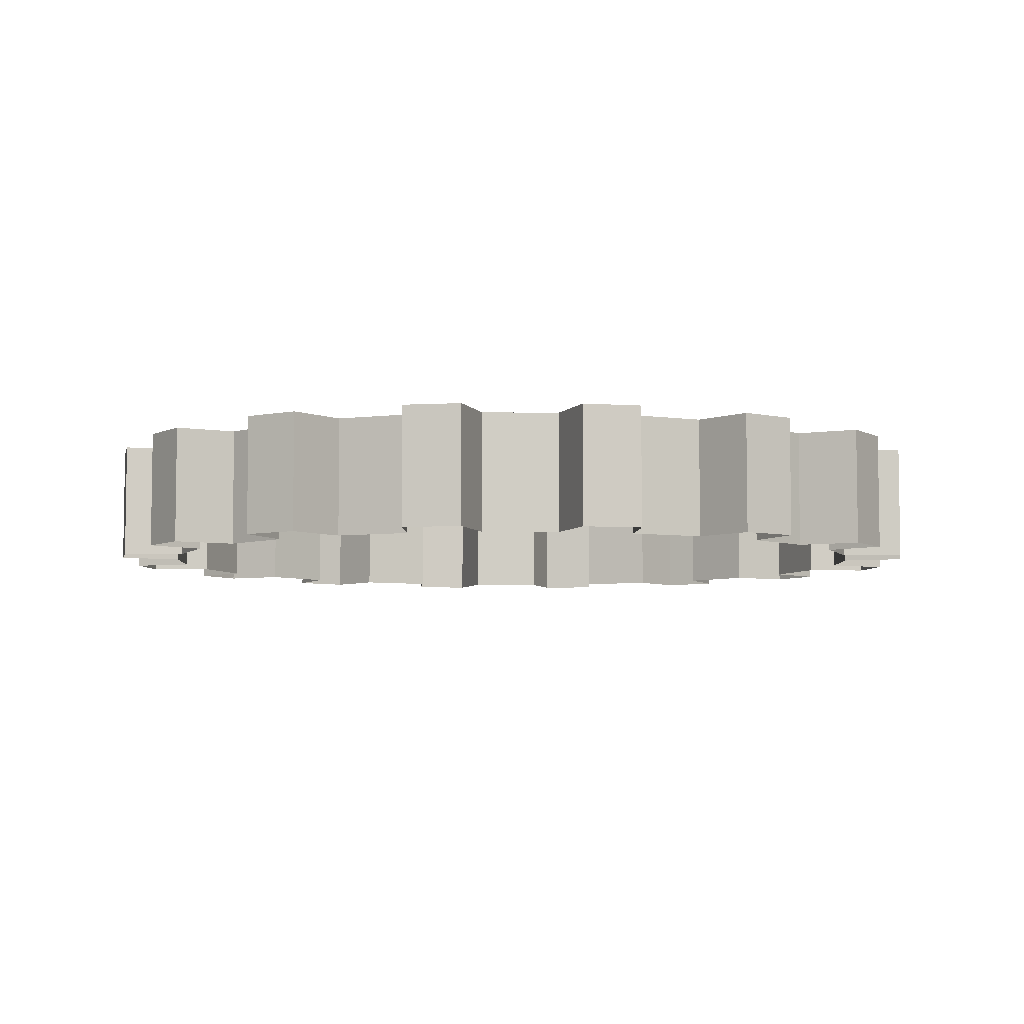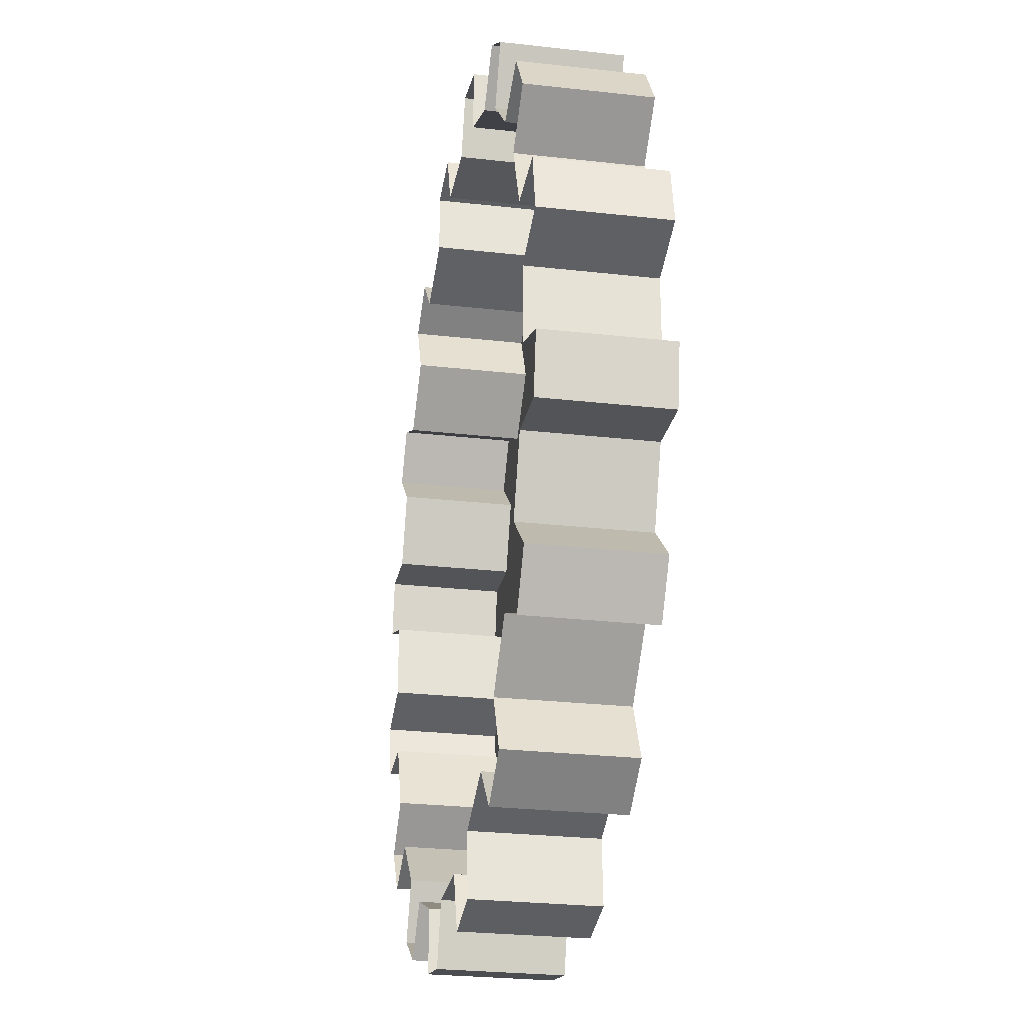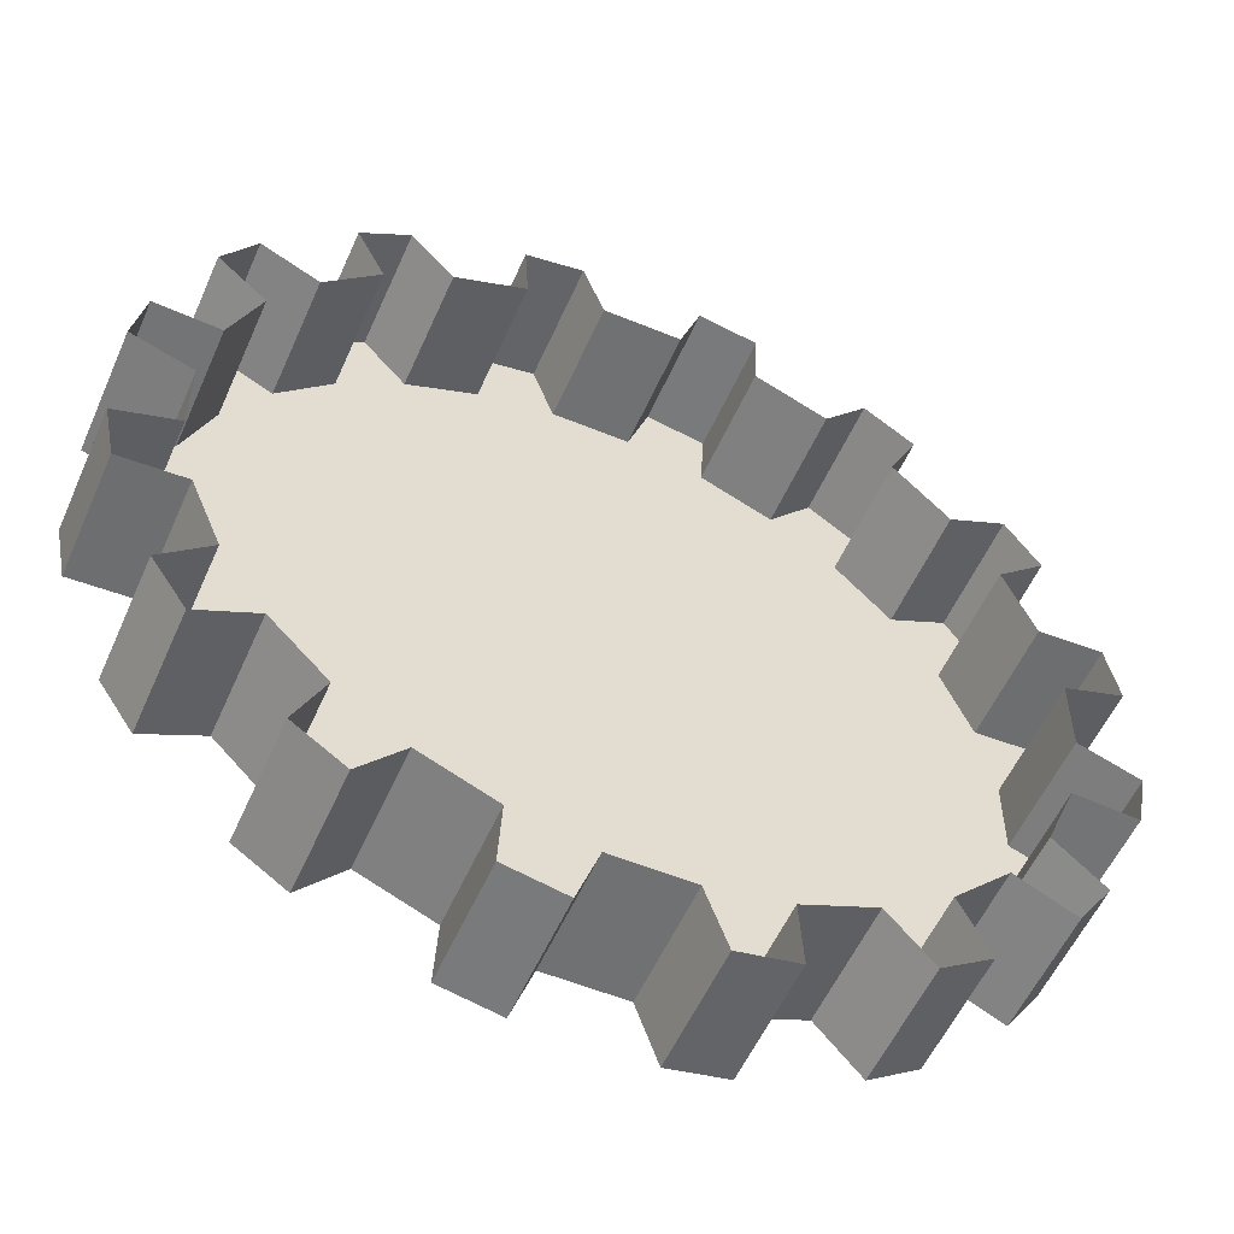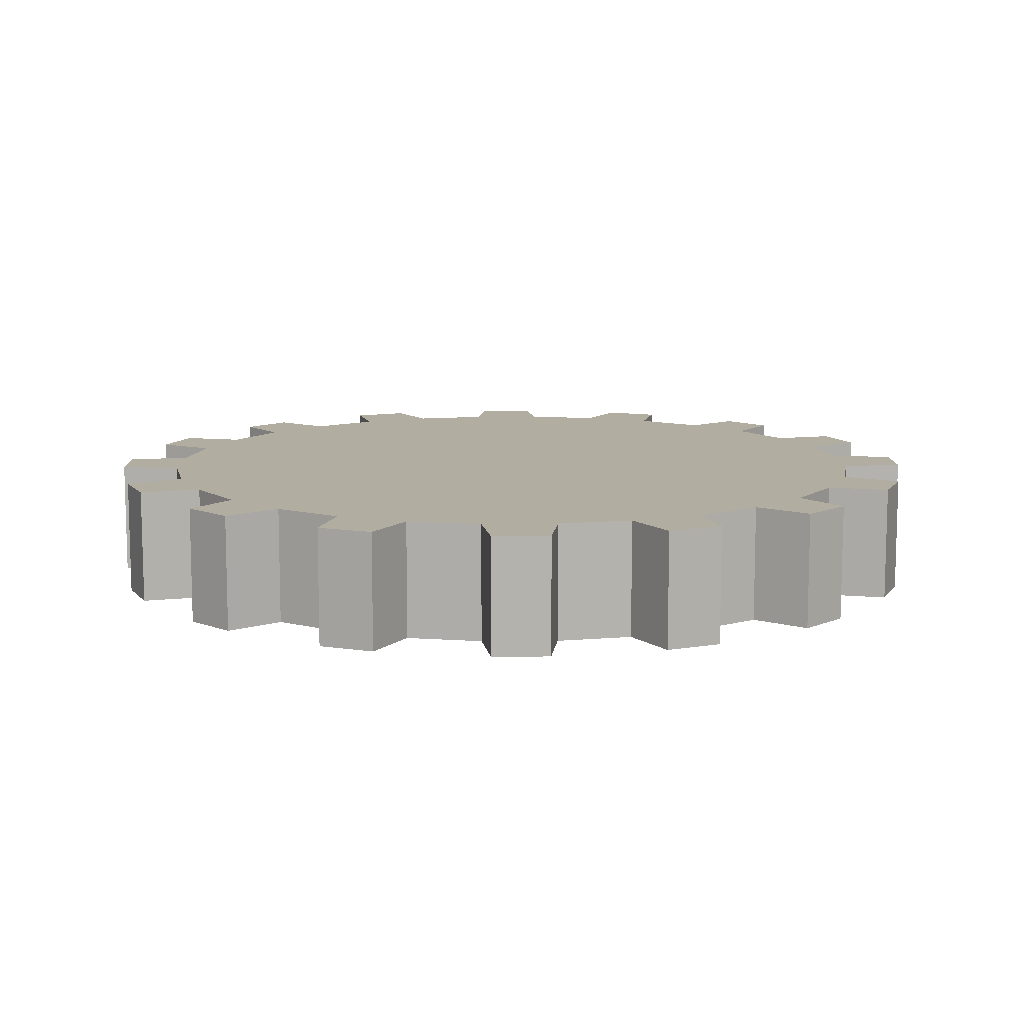
<metadata>
{"format":"obj","ext":"obj","renderer":"f3d","projection":"perspective","resolution":1024,"background":"white","views":[{"elev":-5.9,"azim":178.6,"up":"+Y"},{"elev":-26.5,"azim":79.9,"up":"+Z"},{"elev":-55.2,"azim":-23.6,"up":"+Z"},{"elev":10.5,"azim":122.5,"up":"+Y"}]}
</metadata>
<code>
g Chap01_Prop_Gear_01c_Part_03
v 0.6484 0.1022 0.1304
v -1.726e-07 0.1022 2.122e-07
v 0.6613 0.1022 0.0665
v 0.6615 0.1022 -0.06379
v 0.6364 0.1022 -0.1916
v 0.5868 0.1022 -0.3121
v 0.5146 0.1022 -0.4206
v -1.726e-07 0.1022 2.122e-07
v 0.4227 0.1022 -0.5129
v -1.726e-07 0.1022 2.122e-07
v 0.3145 0.1022 -0.5855
v 0.1942 0.1022 -0.6356
v 0.1304 0.1022 -0.6484
v -0.6484 0.1022 -0.1304
v -1.726e-07 0.1022 2.122e-07
v -0.6613 0.1022 -0.0665
v -0.6615 0.1022 0.06379
v -0.6364 0.1022 0.1916
v -0.5868 0.1022 0.3121
v -0.5146 0.1022 0.4206
v -1.726e-07 0.1022 2.122e-07
v -0.4227 0.1022 0.5129
v -1.726e-07 0.1022 2.122e-07
v -0.3145 0.1022 0.5855
v -0.1942 0.1022 0.6356
v -0.1304 0.1022 0.6484
v 0.3121 0.1022 0.5868
v 0.3836 0.1022 0.6671
v 0.3836 -0.1022 0.6671
v 0.3121 -0.1022 0.5868
v 0.3836 0.1022 0.6671
v 0.467 0.1022 0.6116
v 0.467 -0.1022 0.6116
v 0.3836 -0.1022 0.6671
v 0.467 0.1022 0.6116
v 0.4206 0.1022 0.5146
v 0.4206 -0.1022 0.5146
v 0.467 -0.1022 0.6116
v 0.3121 0.1022 0.5868
v 0.4206 0.1022 0.5146
v 0.467 0.1022 0.6116
v 0.3836 0.1022 0.6671
v 0.1916 0.1022 0.6364
v 0.3121 0.1022 0.5868
v 0.3121 -0.1022 0.5868
v 0.1916 -0.1022 0.6364
v 0.06379 0.1022 0.6615
v 0.09915 0.1022 0.7631
v 0.09915 -0.1022 0.7631
v 0.06379 -0.1022 0.6615
v 0.09915 0.1022 0.7631
v 0.1974 0.1022 0.7438
v 0.1974 -0.1022 0.7438
v 0.09915 -0.1022 0.7631
v 0.1974 0.1022 0.7438
v 0.1916 0.1022 0.6364
v 0.1916 -0.1022 0.6364
v 0.1974 -0.1022 0.7438
v 0.06379 0.1022 0.6615
v 0.1916 0.1022 0.6364
v 0.1974 0.1022 0.7438
v 0.09915 0.1022 0.7631
v -0.0665 0.1022 0.6613
v 0.06379 0.1022 0.6615
v 0.06379 -0.1022 0.6615
v -0.0665 -0.1022 0.6613
v -0.4227 0.1022 0.5129
v -0.4695 0.1022 0.6097
v -0.4695 -0.1022 0.6097
v -0.4227 -0.1022 0.5129
v -0.4695 0.1022 0.6097
v -0.3864 0.1022 0.6655
v -0.3864 -0.1022 0.6655
v -0.4695 -0.1022 0.6097
v -0.3864 0.1022 0.6655
v -0.3145 0.1022 0.5855
v -0.3145 -0.1022 0.5855
v -0.3864 -0.1022 0.6655
v -0.4227 0.1022 0.5129
v -0.3145 0.1022 0.5855
v -0.3864 0.1022 0.6655
v -0.4695 0.1022 0.6097
v -0.5146 0.1022 0.4206
v -0.4227 0.1022 0.5129
v -0.4227 -0.1022 0.5129
v -0.5146 -0.1022 0.4206
v 0.5129 0.1022 0.4227
v 0.6097 0.1022 0.4695
v 0.6097 -0.1022 0.4695
v 0.5129 -0.1022 0.4227
v 0.6097 0.1022 0.4695
v 0.6655 0.1022 0.3864
v 0.6655 -0.1022 0.3864
v 0.6097 -0.1022 0.4695
v 0.6655 0.1022 0.3864
v 0.5855 0.1022 0.3145
v 0.5855 -0.1022 0.3145
v 0.6655 -0.1022 0.3864
v 0.5129 0.1022 0.4227
v 0.5855 0.1022 0.3145
v 0.6655 0.1022 0.3864
v 0.6097 0.1022 0.4695
v 0.4206 0.1022 0.5146
v 0.5129 0.1022 0.4227
v 0.5129 -0.1022 0.4227
v 0.4206 -0.1022 0.5146
v -0.1942 0.1022 0.6356
v -0.2004 0.1022 0.743
v -0.2004 -0.1022 0.743
v -0.1942 -0.1022 0.6356
v -0.2004 -0.1022 0.743
v -0.2004 0.1022 0.743
v -0.1023 0.1022 0.7627
v -0.1023 -0.1022 0.7627
v -0.1023 0.1022 0.7627
v -0.0665 0.1022 0.6613
v -0.0665 -0.1022 0.6613
v -0.1023 -0.1022 0.7627
v -0.1942 0.1022 0.6356
v -0.1304 0.1022 0.6484
v -0.2004 0.1022 0.743
v -0.1023 0.1022 0.7627
v -0.0665 0.1022 0.6613
v -0.3145 0.1022 0.5855
v -0.1942 0.1022 0.6356
v -0.1942 -0.1022 0.6356
v -0.3145 -0.1022 0.5855
v -0.5868 0.1022 0.3121
v -0.6671 0.1022 0.3836
v -0.6671 -0.1022 0.3836
v -0.5868 -0.1022 0.3121
v -0.6671 0.1022 0.3836
v -0.6116 0.1022 0.467
v -0.6116 -0.1022 0.467
v -0.6671 -0.1022 0.3836
v -0.6116 0.1022 0.467
v -0.5146 0.1022 0.4206
v -0.5146 -0.1022 0.4206
v -0.6116 -0.1022 0.467
v -0.5868 0.1022 0.3121
v -0.5146 0.1022 0.4206
v -0.6116 0.1022 0.467
v -0.6671 0.1022 0.3836
v -0.6364 0.1022 0.1916
v -0.5868 0.1022 0.3121
v -0.5868 -0.1022 0.3121
v -0.6364 -0.1022 0.1916
v -0.6615 0.1022 0.06379
v -0.7631 0.1022 0.09915
v -0.7631 -0.1022 0.09915
v -0.6615 -0.1022 0.06379
v -0.7631 0.1022 0.09915
v -0.7438 0.1022 0.1974
v -0.7438 -0.1022 0.1974
v -0.7631 -0.1022 0.09915
v -0.7438 0.1022 0.1974
v -0.6364 0.1022 0.1916
v -0.6364 -0.1022 0.1916
v -0.7438 -0.1022 0.1974
v -0.6615 0.1022 0.06379
v -0.6364 0.1022 0.1916
v -0.7438 0.1022 0.1974
v -0.7631 0.1022 0.09915
v -0.6613 0.1022 -0.0665
v -0.6615 0.1022 0.06379
v -0.6615 -0.1022 0.06379
v -0.6613 -0.1022 -0.0665
v -0.6356 0.1022 -0.1942
v -0.743 0.1022 -0.2004
v -0.743 -0.1022 -0.2004
v -0.6356 -0.1022 -0.1942
v -0.743 -0.1022 -0.2004
v -0.743 0.1022 -0.2004
v -0.7627 0.1022 -0.1023
v -0.7627 -0.1022 -0.1023
v -0.7627 0.1022 -0.1023
v -0.6613 0.1022 -0.0665
v -0.6613 -0.1022 -0.0665
v -0.7627 -0.1022 -0.1023
v -0.6356 0.1022 -0.1942
v -0.6484 0.1022 -0.1304
v -0.743 0.1022 -0.2004
v -0.7627 0.1022 -0.1023
v -0.6613 0.1022 -0.0665
v -0.5855 0.1022 -0.3145
v -0.6356 0.1022 -0.1942
v -0.6356 -0.1022 -0.1942
v -0.5855 -0.1022 -0.3145
v -0.5129 0.1022 -0.4227
v -0.6097 0.1022 -0.4695
v -0.6097 -0.1022 -0.4695
v -0.5129 -0.1022 -0.4227
v -0.6097 0.1022 -0.4695
v -0.6655 0.1022 -0.3864
v -0.6655 -0.1022 -0.3864
v -0.6097 -0.1022 -0.4695
v -0.6655 0.1022 -0.3864
v -0.5855 0.1022 -0.3145
v -0.5855 -0.1022 -0.3145
v -0.6655 -0.1022 -0.3864
v -0.5129 0.1022 -0.4227
v -0.5855 0.1022 -0.3145
v -0.6655 0.1022 -0.3864
v -0.6097 0.1022 -0.4695
v -0.4206 0.1022 -0.5146
v -0.5129 0.1022 -0.4227
v -0.5129 -0.1022 -0.4227
v -0.4206 -0.1022 -0.5146
v -0.3121 0.1022 -0.5868
v -0.3836 0.1022 -0.6671
v -0.3836 -0.1022 -0.6671
v -0.3121 -0.1022 -0.5868
v -0.3836 0.1022 -0.6671
v -0.467 0.1022 -0.6116
v -0.467 -0.1022 -0.6116
v -0.3836 -0.1022 -0.6671
v -0.467 0.1022 -0.6116
v -0.4206 0.1022 -0.5146
v -0.4206 -0.1022 -0.5146
v -0.467 -0.1022 -0.6116
v -0.3121 0.1022 -0.5868
v -0.4206 0.1022 -0.5146
v -0.467 0.1022 -0.6116
v -0.3836 0.1022 -0.6671
v -0.1916 0.1022 -0.6364
v -0.3121 0.1022 -0.5868
v -0.3121 -0.1022 -0.5868
v -0.1916 -0.1022 -0.6364
v -0.06379 0.1022 -0.6615
v -0.09915 0.1022 -0.7631
v -0.09915 -0.1022 -0.7631
v -0.06379 -0.1022 -0.6615
v -0.09915 0.1022 -0.7631
v -0.1974 0.1022 -0.7438
v -0.1974 -0.1022 -0.7438
v -0.09915 -0.1022 -0.7631
v -0.1974 0.1022 -0.7438
v -0.1916 0.1022 -0.6364
v -0.1916 -0.1022 -0.6364
v -0.1974 -0.1022 -0.7438
v -0.06379 0.1022 -0.6615
v -0.1916 0.1022 -0.6364
v -0.1974 0.1022 -0.7438
v -0.09915 0.1022 -0.7631
v 0.0665 0.1022 -0.6613
v -0.06379 0.1022 -0.6615
v -0.06379 -0.1022 -0.6615
v 0.0665 -0.1022 -0.6613
v 0.1942 0.1022 -0.6356
v 0.2004 0.1022 -0.743
v 0.2004 -0.1022 -0.743
v 0.1942 -0.1022 -0.6356
v 0.2004 -0.1022 -0.743
v 0.2004 0.1022 -0.743
v 0.1514 0.1022 -0.7529
v 0.1514 -0.1022 -0.7529
v 0.1023 -0.1022 -0.7627
v 0.1023 0.1022 -0.7627
v 0.1023 0.1022 -0.7627
v 0.0665 0.1022 -0.6613
v 0.0665 -0.1022 -0.6613
v 0.1023 -0.1022 -0.7627
v 0.1942 0.1022 -0.6356
v 0.1304 0.1022 -0.6484
v 0.2004 0.1022 -0.743
v 0.1514 0.1022 -0.7529
v 0.1023 0.1022 -0.7627
v 0.0665 0.1022 -0.6613
v 0.3145 0.1022 -0.5855
v 0.1942 0.1022 -0.6356
v 0.1942 -0.1022 -0.6356
v 0.3145 -0.1022 -0.5855
v 0.4227 0.1022 -0.5129
v 0.4695 0.1022 -0.6097
v 0.4695 -0.1022 -0.6097
v 0.4227 -0.1022 -0.5129
v 0.4695 0.1022 -0.6097
v 0.3864 0.1022 -0.6655
v 0.3864 -0.1022 -0.6655
v 0.4695 -0.1022 -0.6097
v 0.3864 0.1022 -0.6655
v 0.3145 0.1022 -0.5855
v 0.3145 -0.1022 -0.5855
v 0.3864 -0.1022 -0.6655
v 0.4227 0.1022 -0.5129
v 0.3145 0.1022 -0.5855
v 0.3864 0.1022 -0.6655
v 0.4695 0.1022 -0.6097
v 0.5146 0.1022 -0.4206
v 0.4227 0.1022 -0.5129
v 0.4227 -0.1022 -0.5129
v 0.5146 -0.1022 -0.4206
v 0.5868 0.1022 -0.3121
v 0.6671 0.1022 -0.3836
v 0.6671 -0.1022 -0.3836
v 0.5868 -0.1022 -0.3121
v 0.6671 0.1022 -0.3836
v 0.6116 0.1022 -0.467
v 0.6116 -0.1022 -0.467
v 0.6671 -0.1022 -0.3836
v 0.6116 0.1022 -0.467
v 0.5146 0.1022 -0.4206
v 0.5146 -0.1022 -0.4206
v 0.6116 -0.1022 -0.467
v 0.5868 0.1022 -0.3121
v 0.5146 0.1022 -0.4206
v 0.6116 0.1022 -0.467
v 0.6671 0.1022 -0.3836
v 0.6364 0.1022 -0.1916
v 0.5868 0.1022 -0.3121
v 0.5868 -0.1022 -0.3121
v 0.6364 -0.1022 -0.1916
v 0.6615 0.1022 -0.06379
v 0.7631 0.1022 -0.09915
v 0.7631 -0.1022 -0.09915
v 0.6615 -0.1022 -0.06379
v 0.7631 0.1022 -0.09915
v 0.7438 0.1022 -0.1974
v 0.7438 -0.1022 -0.1974
v 0.7631 -0.1022 -0.09915
v 0.7438 0.1022 -0.1974
v 0.6364 0.1022 -0.1916
v 0.6364 -0.1022 -0.1916
v 0.7438 -0.1022 -0.1974
v 0.6615 0.1022 -0.06379
v 0.6364 0.1022 -0.1916
v 0.7438 0.1022 -0.1974
v 0.7631 0.1022 -0.09915
v 0.6613 0.1022 0.0665
v 0.6615 0.1022 -0.06379
v 0.6615 -0.1022 -0.06379
v 0.6613 -0.1022 0.0665
v 0.6356 0.1022 0.1942
v 0.743 0.1022 0.2004
v 0.743 -0.1022 0.2004
v 0.6356 -0.1022 0.1942
v 0.743 -0.1022 0.2004
v 0.743 0.1022 0.2004
v 0.7627 0.1022 0.1023
v 0.7627 -0.1022 0.1023
v 0.7627 0.1022 0.1023
v 0.6613 0.1022 0.0665
v 0.6613 -0.1022 0.0665
v 0.7627 -0.1022 0.1023
v 0.6356 0.1022 0.1942
v 0.6484 0.1022 0.1304
v 0.743 0.1022 0.2004
v 0.7627 0.1022 0.1023
v 0.6613 0.1022 0.0665
v 0.5855 0.1022 0.3145
v 0.6356 0.1022 0.1942
v 0.6356 -0.1022 0.1942
v 0.5855 -0.1022 0.3145
v -0.6356 0.1022 -0.1942
v -1.726e-07 0.1022 2.122e-07
v -0.6484 0.1022 -0.1304
v -0.5855 0.1022 -0.3145
v -1.726e-07 0.1022 2.122e-07
v -0.5129 0.1022 -0.4227
v -1.726e-07 0.1022 2.122e-07
v -0.4206 0.1022 -0.5146
v -0.3121 0.1022 -0.5868
v -0.1916 0.1022 -0.6364
v -0.06379 0.1022 -0.6615
v 0.0665 0.1022 -0.6613
v 0.1304 0.1022 -0.6484
v 0.6356 0.1022 0.1942
v -1.726e-07 0.1022 2.122e-07
v 0.6484 0.1022 0.1304
v 0.5855 0.1022 0.3145
v -1.726e-07 0.1022 2.122e-07
v 0.5129 0.1022 0.4227
v -1.726e-07 0.1022 2.122e-07
v 0.4206 0.1022 0.5146
v 0.3121 0.1022 0.5868
v 0.1916 0.1022 0.6364
v 0.06379 0.1022 0.6615
v -0.0665 0.1022 0.6613
v -0.1304 0.1022 0.6484
g Chap01_Prop_Gear_01c_Part_03_0
f 3 2 1
f 4 2 3
f 5 2 4
f 6 2 5
f 7 2 6
f 9 8 7
f 11 10 9
f 12 2 11
f 13 2 12
f 16 15 14
f 17 15 16
f 18 15 17
f 19 15 18
f 20 15 19
f 22 21 20
f 24 23 22
f 25 15 24
f 26 15 25
f 29 28 27
f 30 29 27
f 33 32 31
f 34 33 31
f 37 36 35
f 38 37 35
f 41 40 39
f 42 41 39
f 45 44 43
f 46 45 43
f 49 48 47
f 50 49 47
f 53 52 51
f 54 53 51
f 57 56 55
f 58 57 55
f 61 60 59
f 62 61 59
f 65 64 63
f 66 65 63
f 69 68 67
f 70 69 67
f 73 72 71
f 74 73 71
f 77 76 75
f 78 77 75
f 81 80 79
f 82 81 79
f 85 84 83
f 86 85 83
f 89 88 87
f 90 89 87
f 93 92 91
f 94 93 91
f 97 96 95
f 98 97 95
f 101 100 99
f 102 101 99
f 105 104 103
f 106 105 103
f 109 108 107
f 110 109 107
f 113 112 111
f 114 113 111
f 117 116 115
f 118 117 115
f 121 120 119
f 122 120 121
f 123 120 122
f 126 125 124
f 127 126 124
f 130 129 128
f 131 130 128
f 134 133 132
f 135 134 132
f 138 137 136
f 139 138 136
f 142 141 140
f 143 142 140
f 146 145 144
f 147 146 144
f 150 149 148
f 151 150 148
f 154 153 152
f 155 154 152
f 158 157 156
f 159 158 156
f 162 161 160
f 163 162 160
f 166 165 164
f 167 166 164
f 170 169 168
f 171 170 168
f 174 173 172
f 175 174 172
f 178 177 176
f 179 178 176
f 182 181 180
f 183 181 182
f 184 181 183
f 187 186 185
f 188 187 185
f 191 190 189
f 192 191 189
f 195 194 193
f 196 195 193
f 199 198 197
f 200 199 197
f 203 202 201
f 204 203 201
f 207 206 205
f 208 207 205
f 211 210 209
f 212 211 209
f 215 214 213
f 216 215 213
f 219 218 217
f 220 219 217
f 223 222 221
f 224 223 221
f 227 226 225
f 228 227 225
f 231 230 229
f 232 231 229
f 235 234 233
f 236 235 233
f 239 238 237
f 240 239 237
f 243 242 241
f 244 243 241
f 247 246 245
f 248 247 245
f 251 250 249
f 252 251 249
f 255 254 253
f 256 255 253
f 255 256 257
f 258 255 257
f 261 260 259
f 262 261 259
f 265 264 263
f 266 264 265
f 267 264 266
f 268 264 267
f 271 270 269
f 272 271 269
f 275 274 273
f 276 275 273
f 279 278 277
f 280 279 277
f 283 282 281
f 284 283 281
f 287 286 285
f 288 287 285
f 291 290 289
f 292 291 289
f 295 294 293
f 296 295 293
f 299 298 297
f 300 299 297
f 303 302 301
f 304 303 301
f 307 306 305
f 308 307 305
f 311 310 309
f 312 311 309
f 315 314 313
f 316 315 313
f 319 318 317
f 320 319 317
f 323 322 321
f 324 323 321
f 327 326 325
f 328 327 325
f 331 330 329
f 332 331 329
f 335 334 333
f 336 335 333
f 339 338 337
f 340 339 337
f 343 342 341
f 344 343 341
f 347 346 345
f 348 346 347
f 349 346 348
f 352 351 350
f 353 352 350
f 356 355 354
f 355 357 354
f 359 357 358
f 361 359 360
f 362 361 355
f 363 362 355
f 364 363 355
f 365 364 355
f 366 365 355
f 369 368 367
f 368 370 367
f 372 370 371
f 374 372 373
f 375 374 368
f 376 375 368
f 377 376 368
f 378 377 368
f 379 378 368

</code>
